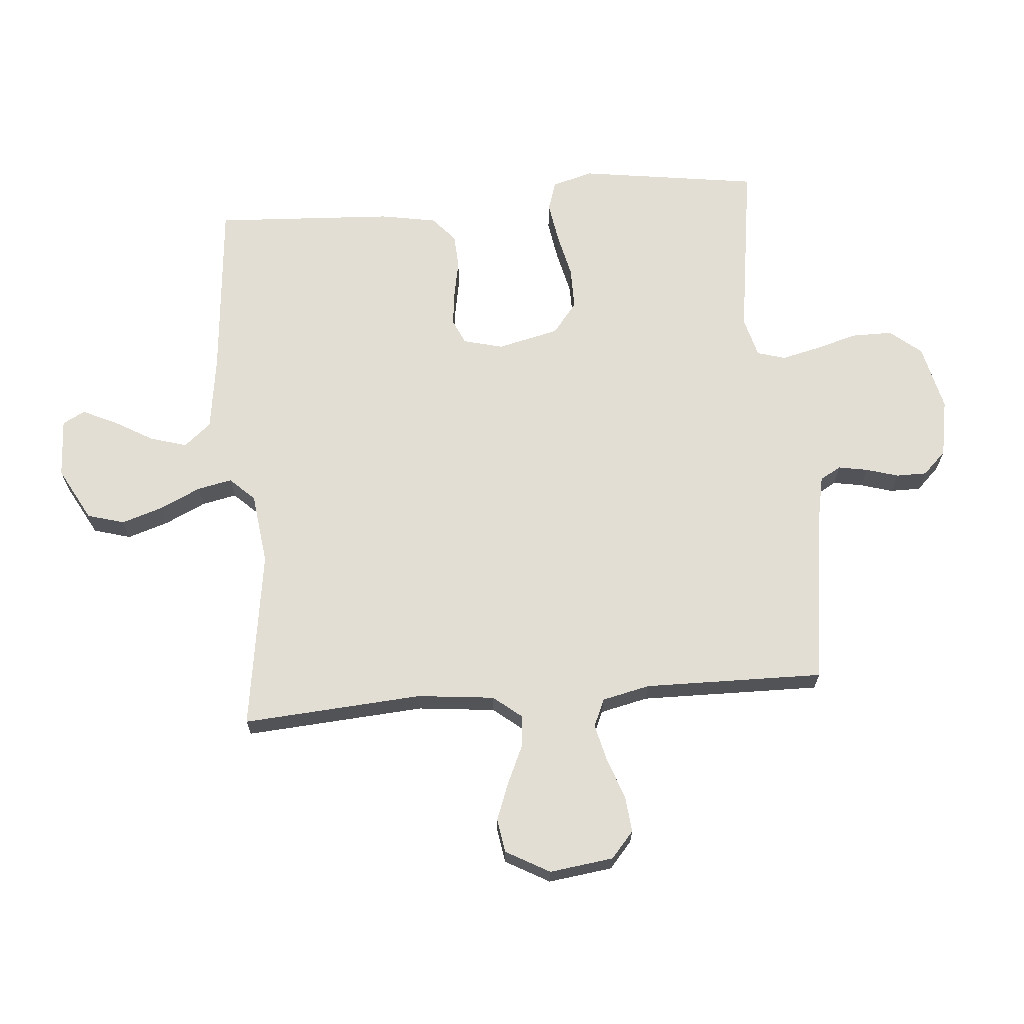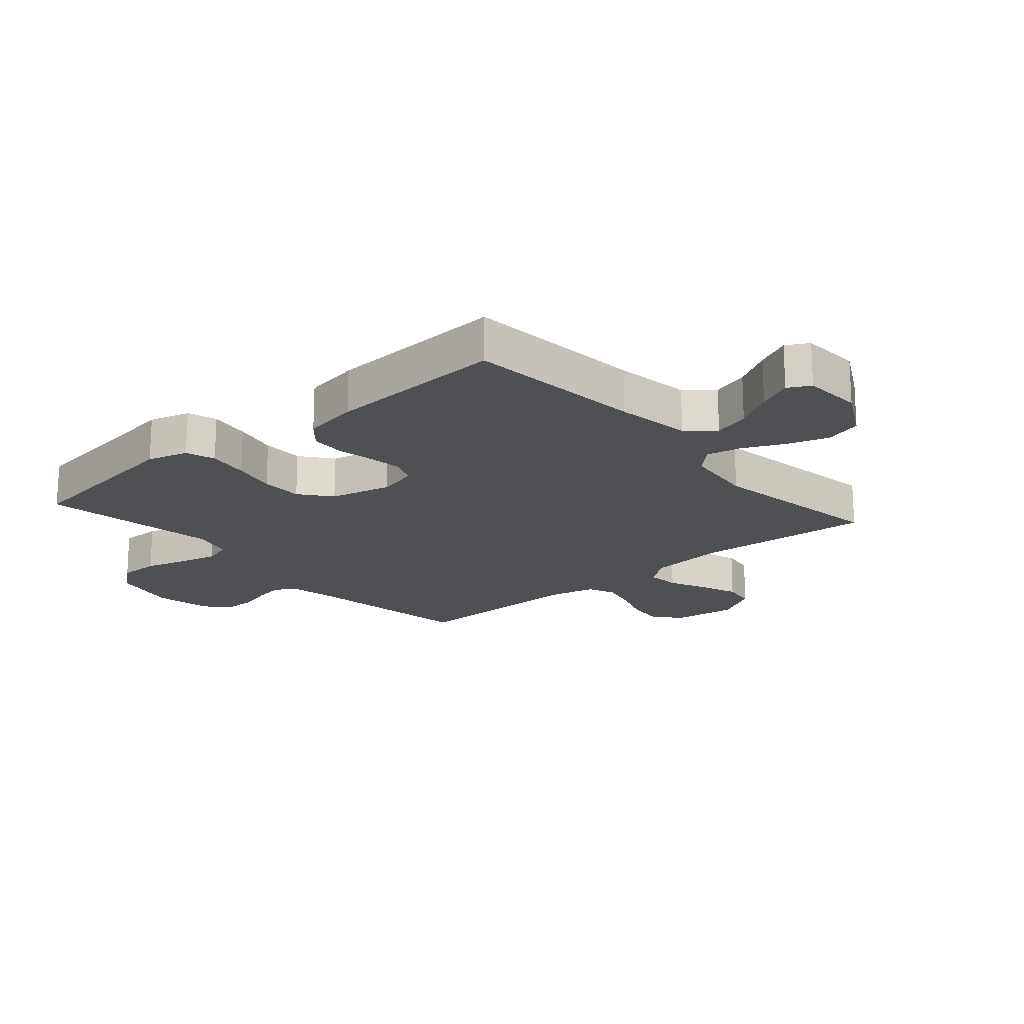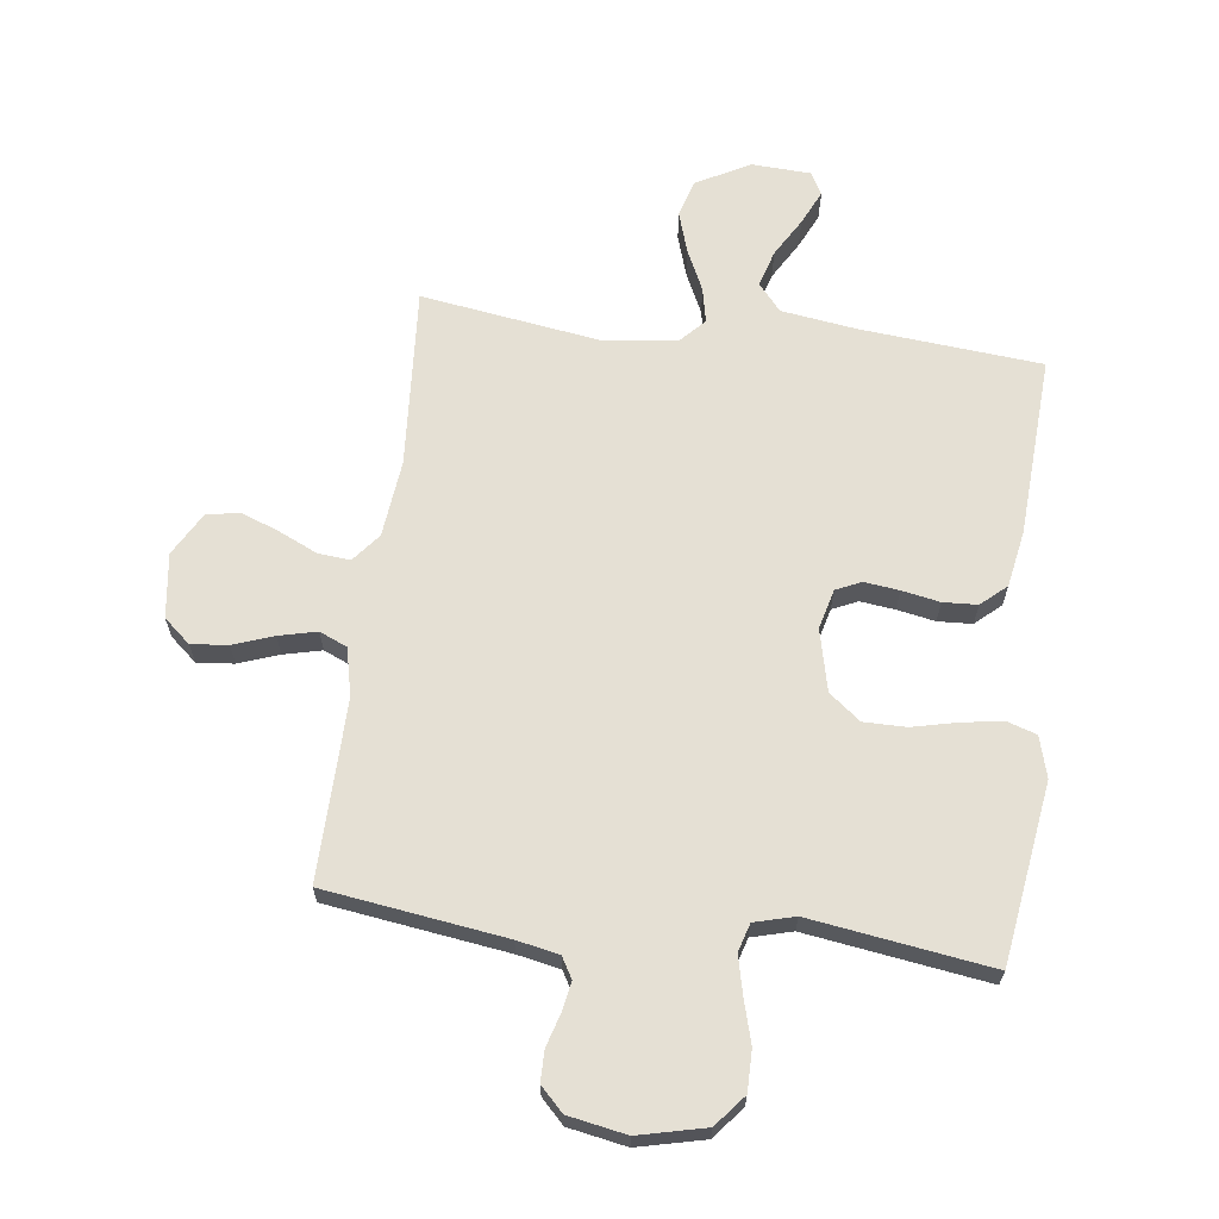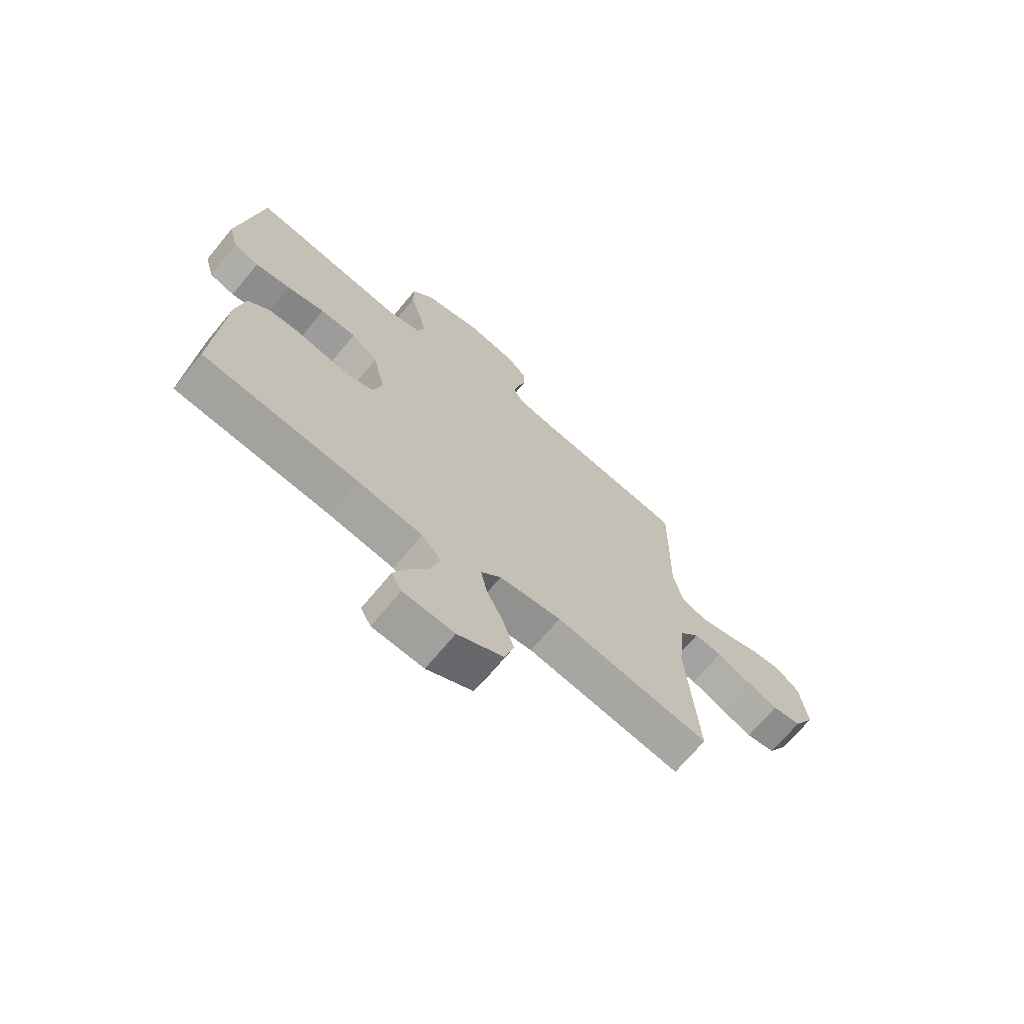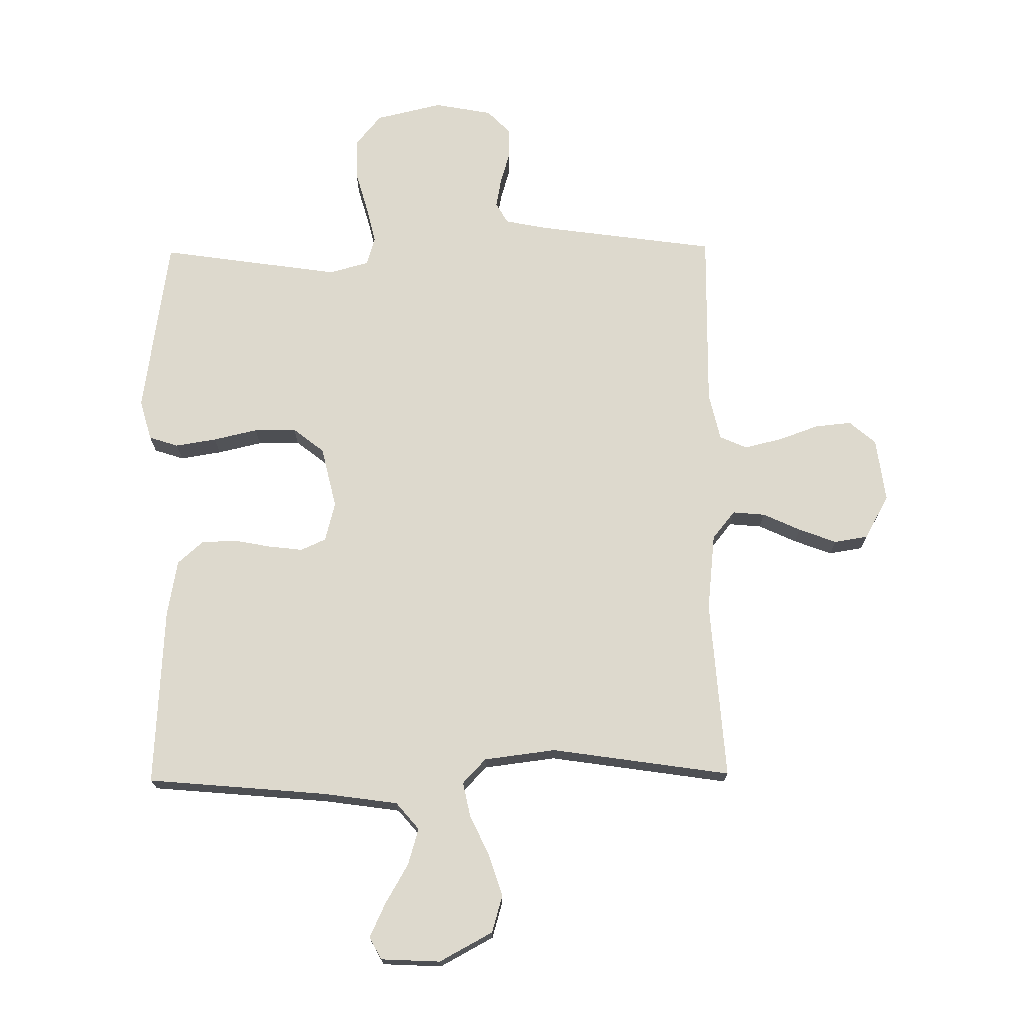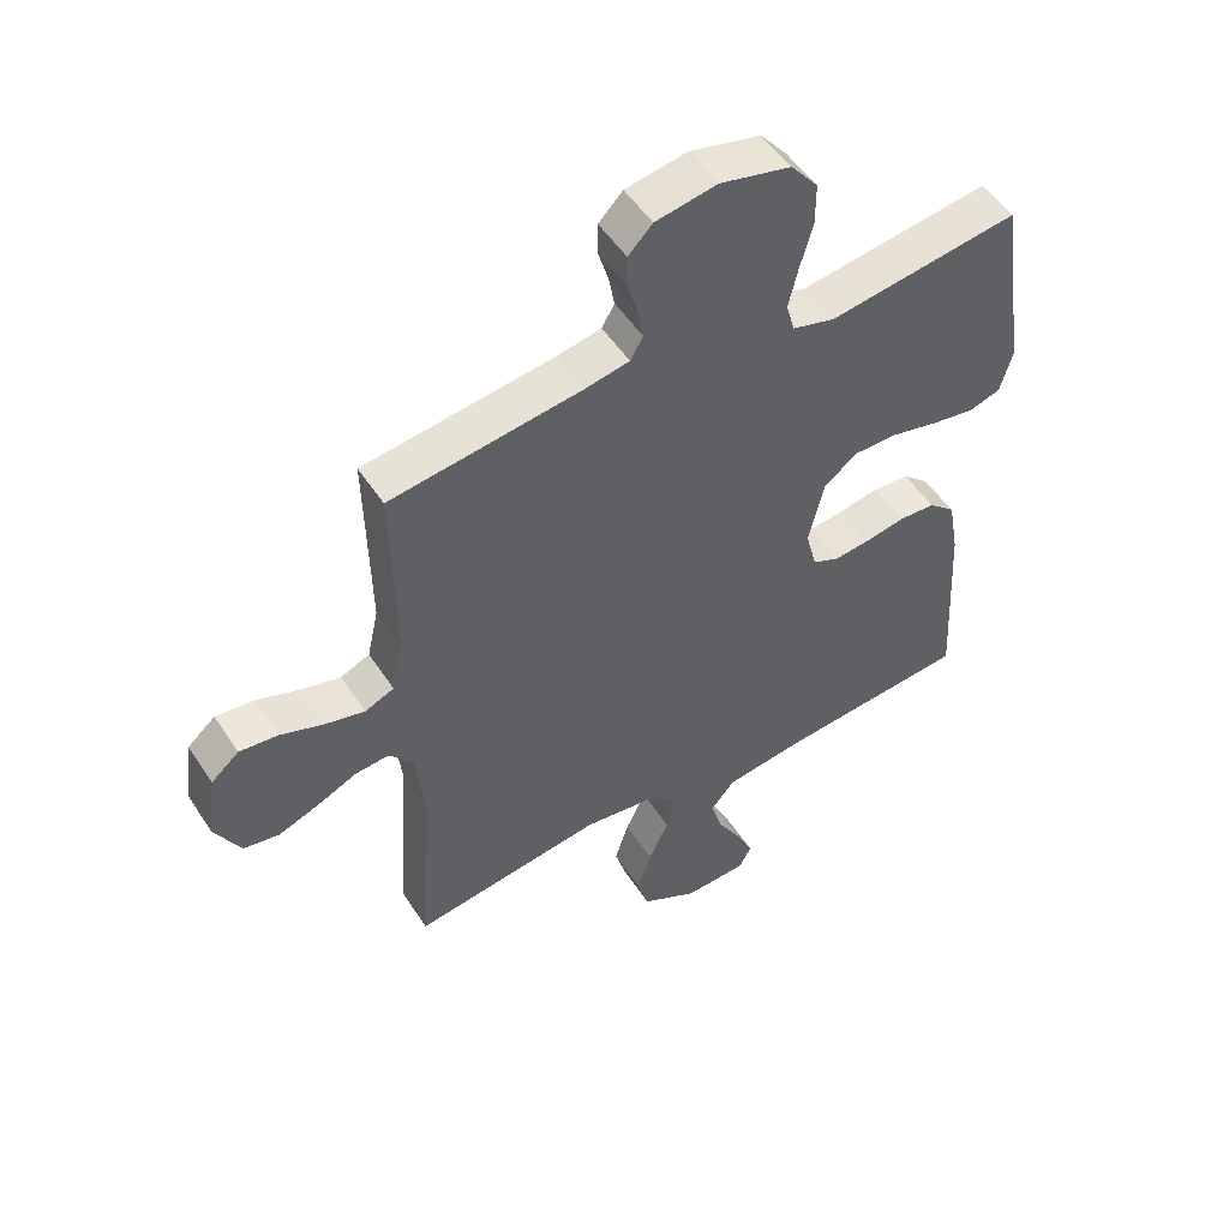
<metadata>
{"format":"obj","ext":"obj","renderer":"f3d","projection":"perspective","resolution":1024,"background":"white","views":[{"elev":67.2,"azim":-94.9,"up":"+Y"},{"elev":-18.7,"azim":130.9,"up":"+Y"},{"elev":65.3,"azim":7.2,"up":"+Y"},{"elev":-70.0,"azim":140.3,"up":"+Z"},{"elev":72.0,"azim":179.3,"up":"+Y"},{"elev":51.3,"azim":-32.1,"up":"+Z"}]}
</metadata>
<code>
v 0.5 0.07 0.5
v 0.544 0.07 0.2
v 0.525 0.07 0.132
v 0.476 0.07 0.116
v 0.407 0.07 0.127
v 0.333 0.07 0.144
v 0.263 0.07 0.144
v 0.211 0.07 0.103
v 0.187 0.07 0
v 0.204 0.07 -0.066
v 0.246 0.07 -0.085
v 0.304 0.07 -0.078
v 0.367 0.07 -0.066
v 0.424 0.07 -0.069
v 0.466 0.07 -0.106
v 0.483 0.07 -0.2
v 0.5 0.07 -0.5
v 0.2 0.07 -0.527
v 0.074 0.07 -0.545
v 0.036 0.07 -0.59
v 0.054 0.07 -0.651
v 0.092 0.07 -0.716
v 0.119 0.07 -0.774
v 0.099 0.07 -0.811
v 0 0.07 -0.816
v -0.089 0.07 -0.768
v -0.107 0.07 -0.706
v -0.085 0.07 -0.637
v -0.053 0.07 -0.569
v -0.041 0.07 -0.511
v -0.08 0.07 -0.47
v -0.2 0.07 -0.455
v -0.5 0.07 -0.5
v -0.479 0.07 -0.2
v -0.493 0.07 -0.071
v -0.531 0.07 -0.024
v -0.585 0.07 -0.029
v -0.648 0.07 -0.058
v -0.711 0.07 -0.082
v -0.767 0.07 -0.073
v -0.808 0.07 0
v -0.794 0.07 0.107
v -0.75 0.07 0.145
v -0.689 0.07 0.139
v -0.622 0.07 0.115
v -0.559 0.07 0.1
v -0.513 0.07 0.12
v -0.495 0.07 0.2
v -0.5 0.07 0.5
v -0.2 0.07 0.542
v -0.13 0.07 0.556
v -0.11 0.07 0.591
v -0.119 0.07 0.64
v -0.135 0.07 0.694
v -0.135 0.07 0.745
v -0.097 0.07 0.784
v 0 0.07 0.802
v 0.111 0.07 0.776
v 0.154 0.07 0.724
v 0.154 0.07 0.656
v 0.134 0.07 0.585
v 0.119 0.07 0.521
v 0.133 0.07 0.474
v 0.2 0.07 0.456
v 0.5 0 0.5
v 0.544 0 0.2
v 0.525 0 0.132
v 0.476 0 0.116
v 0.407 0 0.127
v 0.333 0 0.144
v 0.263 0 0.144
v 0.211 0 0.103
v 0.187 0 0
v 0.204 0 -0.066
v 0.246 0 -0.085
v 0.304 0 -0.078
v 0.367 0 -0.066
v 0.424 0 -0.069
v 0.466 0 -0.106
v 0.483 0 -0.2
v 0.5 0 -0.5
v 0.2 0 -0.527
v 0.074 0 -0.545
v 0.036 0 -0.59
v 0.054 0 -0.651
v 0.092 0 -0.716
v 0.119 0 -0.774
v 0.099 0 -0.811
v 0 0 -0.816
v -0.089 0 -0.768
v -0.107 0 -0.706
v -0.085 0 -0.637
v -0.053 0 -0.569
v -0.041 0 -0.511
v -0.08 0 -0.47
v -0.2 0 -0.455
v -0.5 0 -0.5
v -0.479 0 -0.2
v -0.493 0 -0.071
v -0.531 0 -0.024
v -0.585 0 -0.029
v -0.648 0 -0.058
v -0.711 0 -0.082
v -0.767 0 -0.073
v -0.808 0 0
v -0.794 0 0.107
v -0.75 0 0.145
v -0.689 0 0.139
v -0.622 0 0.115
v -0.559 0 0.1
v -0.513 0 0.12
v -0.495 0 0.2
v -0.5 0 0.5
v -0.2 0 0.542
v -0.13 0 0.556
v -0.11 0 0.591
v -0.119 0 0.64
v -0.135 0 0.694
v -0.135 0 0.745
v -0.097 0 0.784
v 0 0 0.802
v 0.111 0 0.776
v 0.154 0 0.724
v 0.154 0 0.656
v 0.134 0 0.585
v 0.119 0 0.521
v 0.133 0 0.474
v 0.2 0 0.456
f 58 59 60 61
f 58 61 62
f 57 58 62
f 56 57 62 63
f 53 54 55 56
f 52 53 56 63
f 48 49 50
f 47 48 50 51
f 42 43 44 45
f 42 45 46
f 41 42 46
f 40 41 46
f 37 38 39 40
f 37 40 46 47
f 32 33 34
f 31 32 34 35
f 26 27 28 29
f 26 29 30
f 25 26 30
f 24 25 30
f 21 22 23 24
f 20 21 24 30
f 19 20 30 31
f 15 16 17 18
f 12 13 14 15
f 11 12 15 18
f 10 11 18 19
f 3 4 5 6
f 1 2 3 6
f 64 1 6 7
f 63 64 7 8
f 51 52 63 8
f 36 37 47 51
f 36 51 8 9
f 19 31 35 36
f 9 10 19 36
f 125 124 123 122
f 126 125 122
f 126 122 121
f 127 126 121 120
f 120 119 118 117
f 127 120 117 116
f 114 113 112
f 115 114 112 111
f 109 108 107 106
f 110 109 106
f 110 106 105
f 110 105 104
f 104 103 102 101
f 111 110 104 101
f 98 97 96
f 99 98 96 95
f 93 92 91 90
f 94 93 90
f 94 90 89
f 94 89 88
f 88 87 86 85
f 94 88 85 84
f 95 94 84 83
f 82 81 80 79
f 79 78 77 76
f 82 79 76 75
f 83 82 75 74
f 70 69 68 67
f 70 67 66 65
f 71 70 65 128
f 72 71 128 127
f 72 127 116 115
f 115 111 101 100
f 73 72 115 100
f 100 99 95 83
f 100 83 74 73
f 1 65 66 2
f 2 66 67 3
f 3 67 68 4
f 4 68 69 5
f 5 69 70 6
f 6 70 71 7
f 7 71 72 8
f 8 72 73 9
f 9 73 74 10
f 10 74 75 11
f 11 75 76 12
f 12 76 77 13
f 13 77 78 14
f 14 78 79 15
f 15 79 80 16
f 16 80 81 17
f 17 81 82 18
f 18 82 83 19
f 19 83 84 20
f 20 84 85 21
f 21 85 86 22
f 22 86 87 23
f 23 87 88 24
f 24 88 89 25
f 25 89 90 26
f 26 90 91 27
f 27 91 92 28
f 28 92 93 29
f 29 93 94 30
f 30 94 95 31
f 31 95 96 32
f 32 96 97 33
f 33 97 98 34
f 34 98 99 35
f 35 99 100 36
f 36 100 101 37
f 37 101 102 38
f 38 102 103 39
f 39 103 104 40
f 40 104 105 41
f 41 105 106 42
f 42 106 107 43
f 43 107 108 44
f 44 108 109 45
f 45 109 110 46
f 46 110 111 47
f 47 111 112 48
f 48 112 113 49
f 49 113 114 50
f 50 114 115 51
f 51 115 116 52
f 52 116 117 53
f 53 117 118 54
f 54 118 119 55
f 55 119 120 56
f 56 120 121 57
f 57 121 122 58
f 58 122 123 59
f 59 123 124 60
f 60 124 125 61
f 61 125 126 62
f 62 126 127 63
f 63 127 128 64
f 64 128 65 1

</code>
